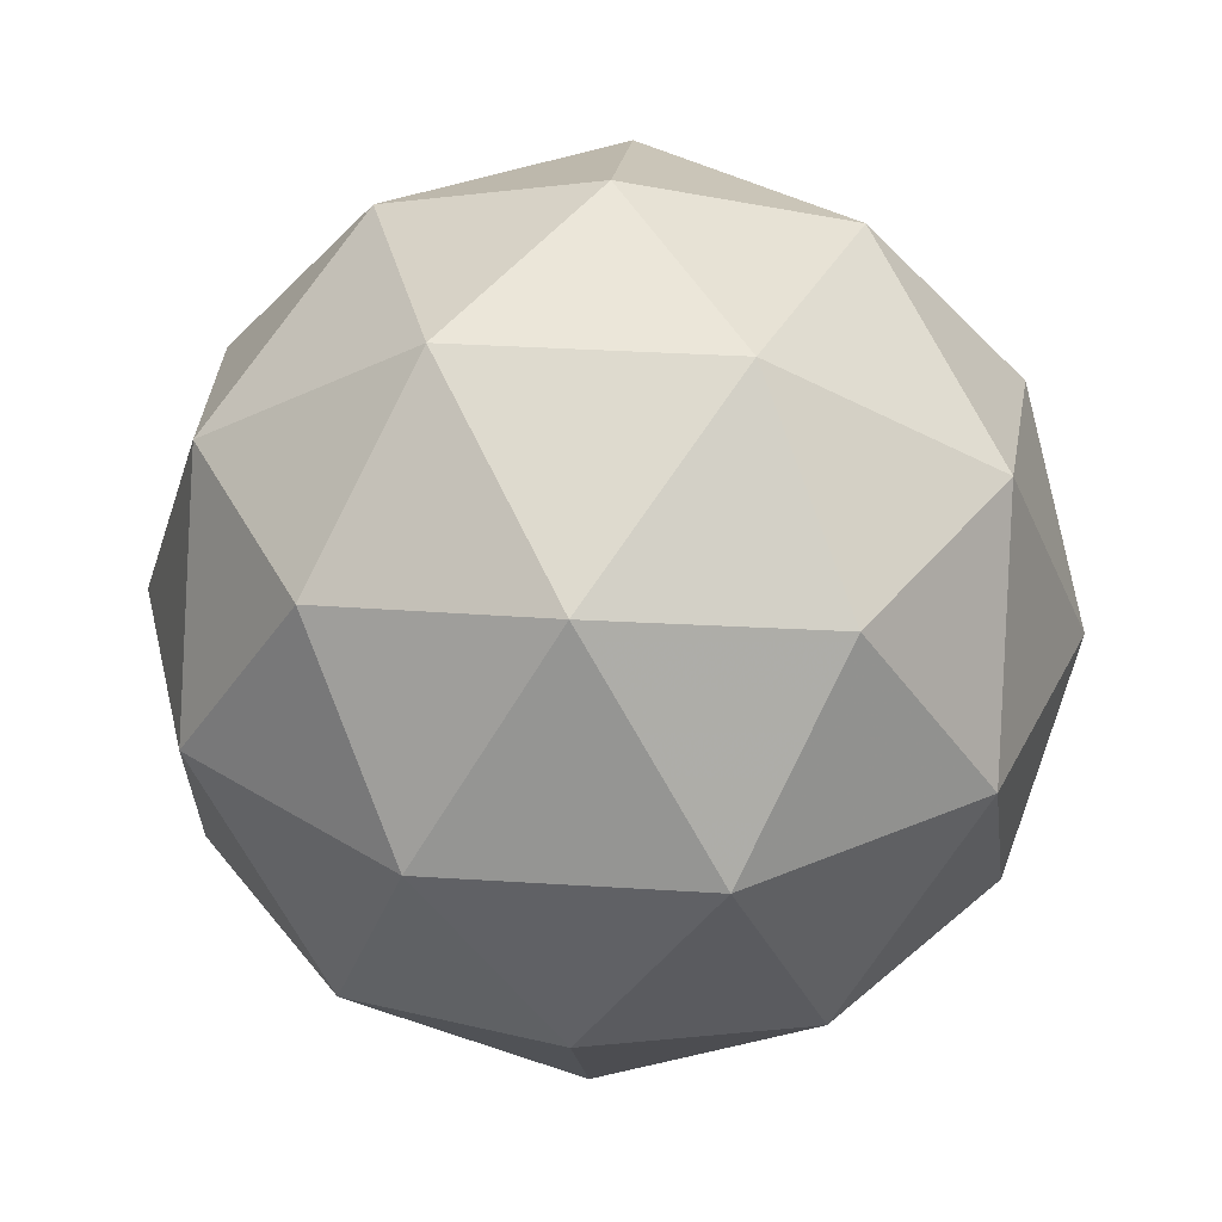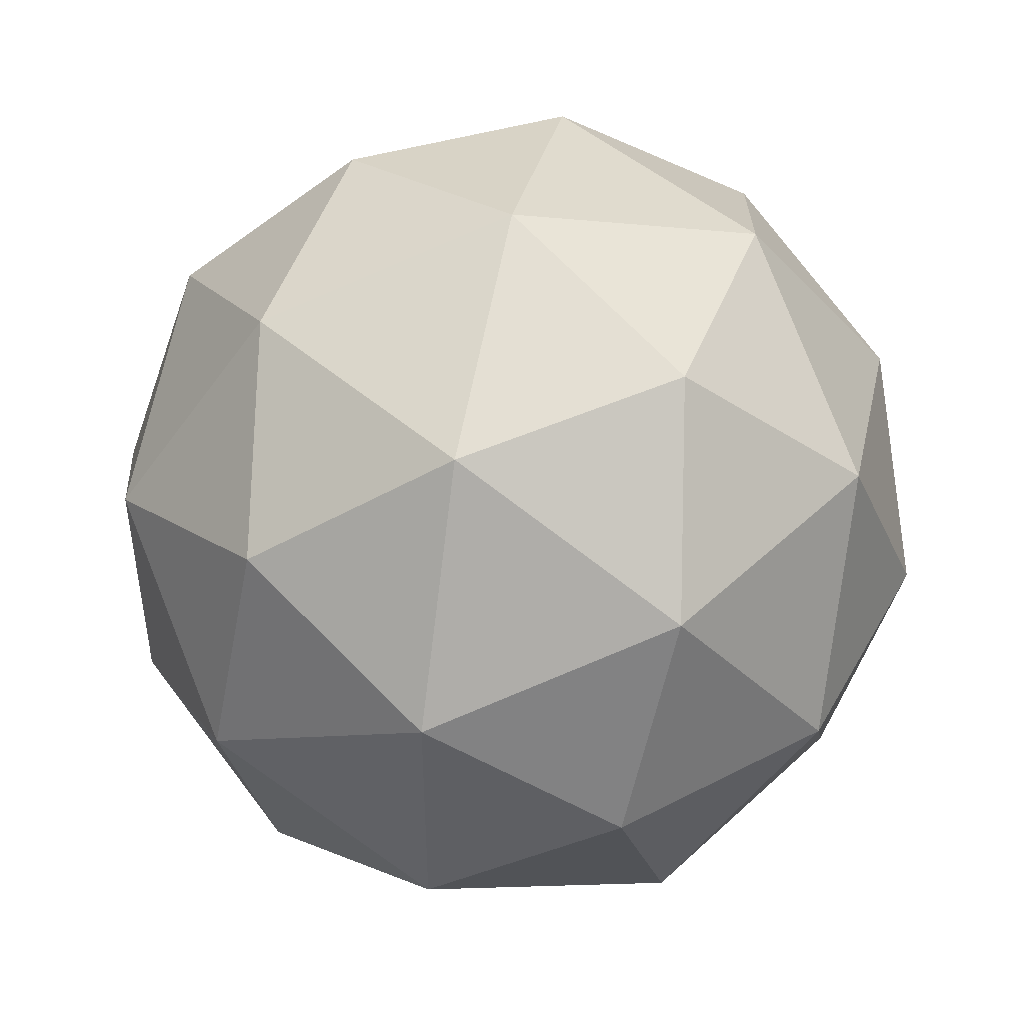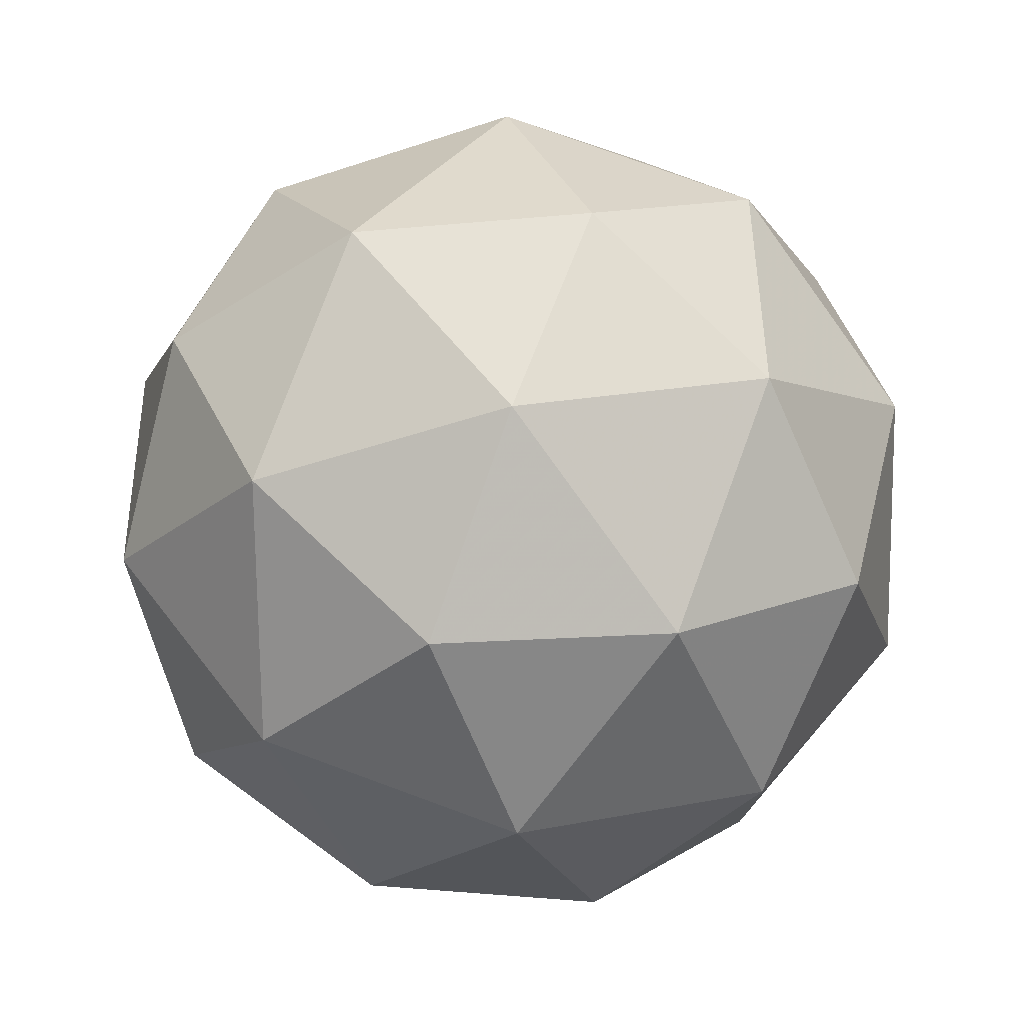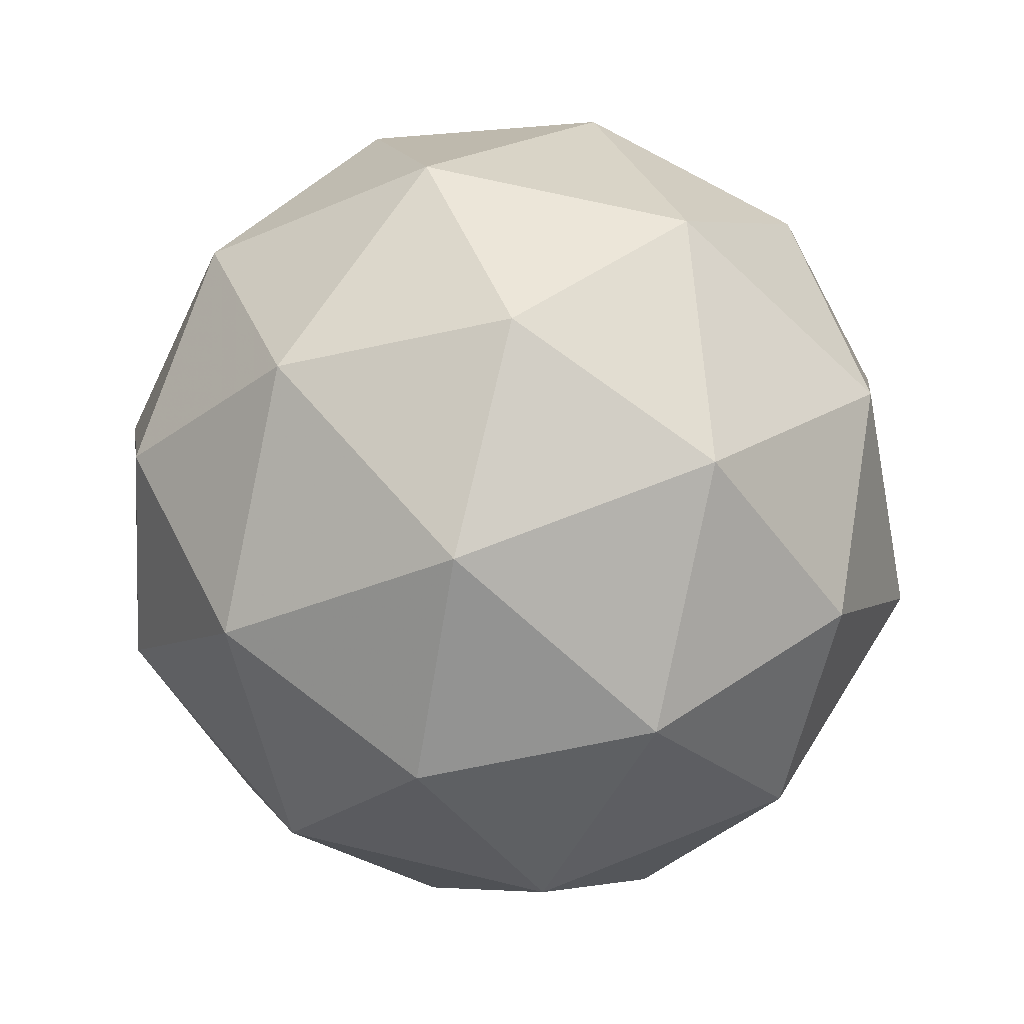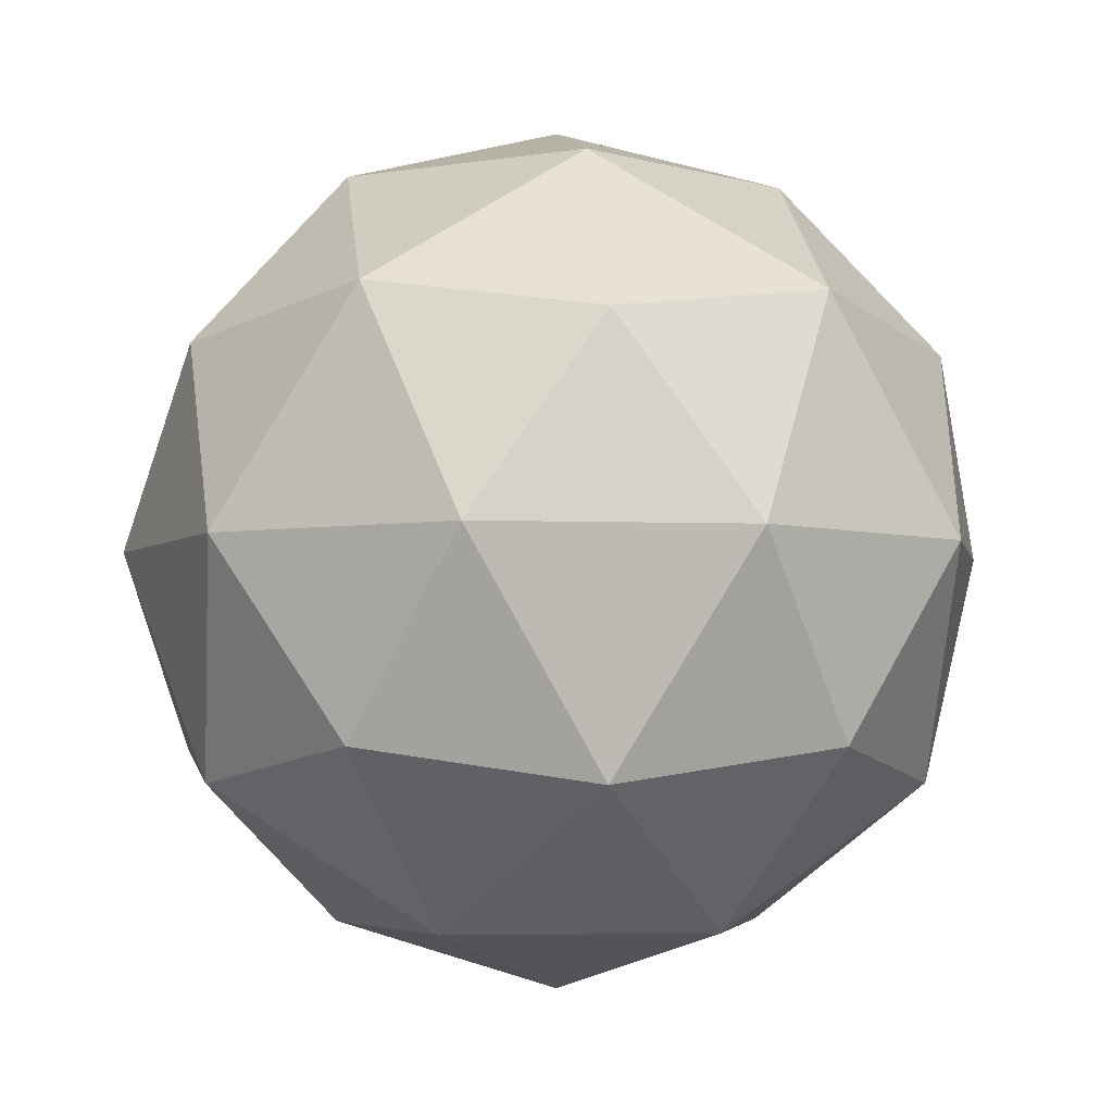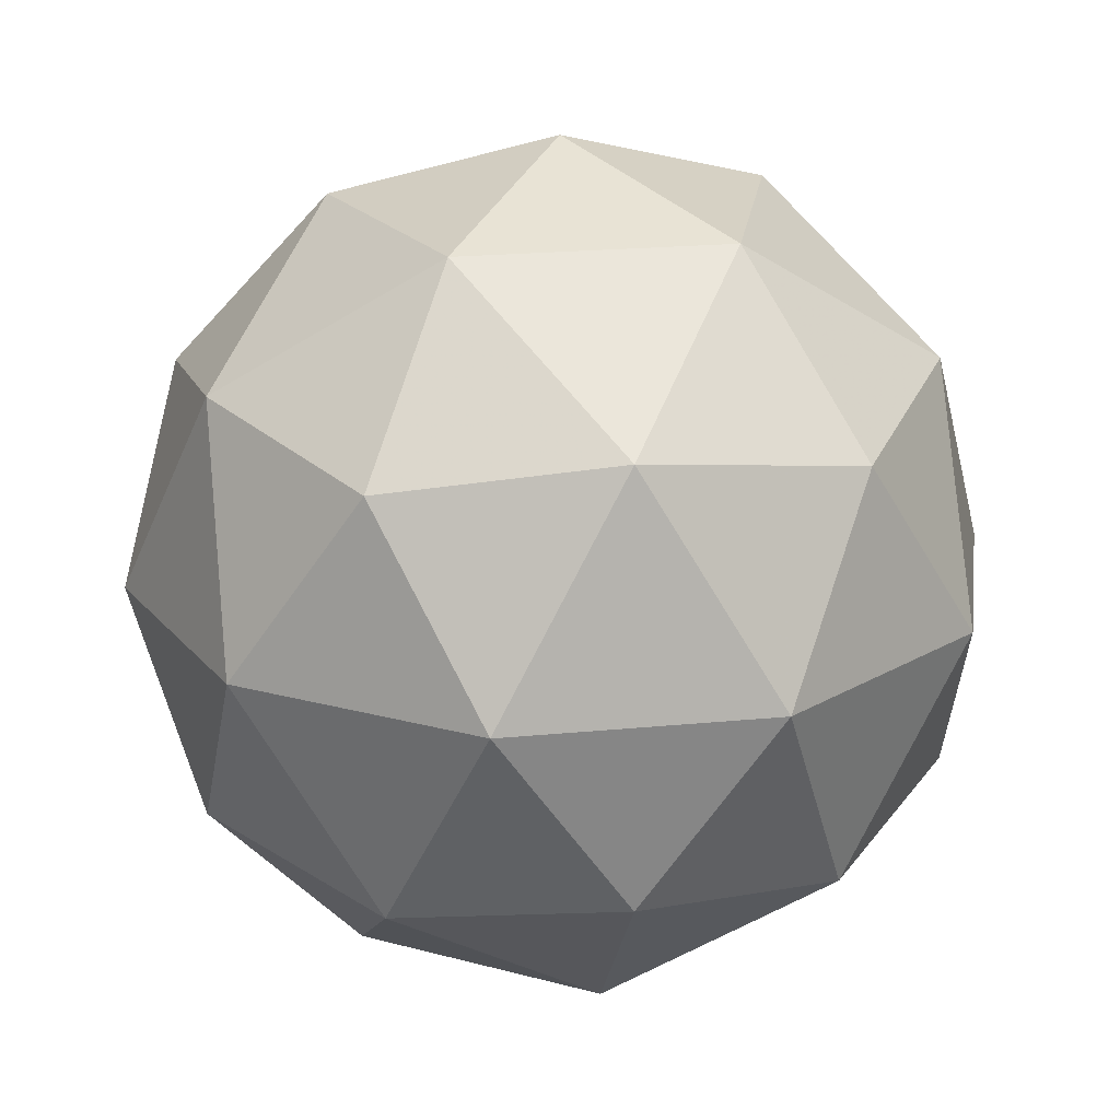
<metadata>
{"format":"obj","ext":"obj","renderer":"f3d","projection":"perspective","resolution":1024,"background":"white","views":[{"elev":32.7,"azim":131.1,"up":"+Y"},{"elev":48.1,"azim":-77.9,"up":"+Z"},{"elev":76.8,"azim":-11.6,"up":"+Z"},{"elev":64.9,"azim":-40.2,"up":"+Y"},{"elev":-4.2,"azim":154.9,"up":"+Y"},{"elev":21.1,"azim":-100.0,"up":"+Y"}]}
</metadata>
<code>
g OLQVL-i3-g85-s440
v -7323 6944 696.8
v -7234 6976 761.7
v -7357 6976 801.8
v -7171 7061 807.2
v -7145 7044 696.8
v -7434 6976 696.8
v -7357 6976 591.8
v -7234 6976 631.9
v -7124 7154 761.7
v -7381 7061 875.5
v -7268 7044 866.7
v -7323 7154 906.8
v -7511 7061 696.8
v -7468 7044 801.8
v -7523 7154 761.7
v -7381 7061 518.2
v -7468 7044 591.8
v -7447 7154 526.9
v -7171 7061 586.4
v -7268 7044 526.9
v -7200 7154 526.9
v -7200 7154 866.7
v -7447 7154 866.7
v -7523 7154 631.9
v -7323 7154 486.8
v -7124 7154 631.9
v -7265 7248 875.5
v -7179 7265 801.8
v -7289 7333 801.8
v -7475 7248 807.2
v -7378 7265 866.7
v -7413 7333 761.7
v -7475 7248 586.4
v -7502 7265 696.8
v -7413 7333 631.9
v -7265 7248 518.2
v -7378 7265 526.9
v -7289 7333 591.8
v -7135 7248 696.8
v -7179 7265 591.8
v -7213 7333 696.8
v -7323 7364 696.8
f 1 2 3
f 4 2 5
f 1 3 6
f 1 6 7
f 1 7 8
f 4 5 9
f 10 11 12
f 13 14 15
f 16 17 18
f 19 20 21
f 4 9 22
f 10 12 23
f 13 15 24
f 16 18 25
f 19 21 26
f 27 28 29
f 30 31 32
f 33 34 35
f 36 37 38
f 39 40 41
f 41 38 42
f 41 40 38
f 40 36 38
f 38 35 42
f 38 37 35
f 37 33 35
f 35 32 42
f 35 34 32
f 34 30 32
f 32 29 42
f 32 31 29
f 31 27 29
f 29 41 42
f 29 28 41
f 28 39 41
f 26 40 39
f 26 21 40
f 21 36 40
f 25 37 36
f 25 18 37
f 18 33 37
f 24 34 33
f 24 15 34
f 15 30 34
f 23 31 30
f 23 12 31
f 12 27 31
f 22 28 27
f 22 9 28
f 9 39 28
f 21 25 36
f 21 20 25
f 20 16 25
f 18 24 33
f 18 17 24
f 17 13 24
f 15 23 30
f 15 14 23
f 14 10 23
f 12 22 27
f 12 11 22
f 11 4 22
f 9 26 39
f 9 5 26
f 5 19 26
f 8 20 19
f 8 7 20
f 7 16 20
f 7 17 16
f 7 6 17
f 6 13 17
f 6 14 13
f 6 3 14
f 3 10 14
f 5 8 19
f 5 2 8
f 2 1 8
f 3 11 10
f 3 2 11
f 2 4 11
f 2 4 11

</code>
